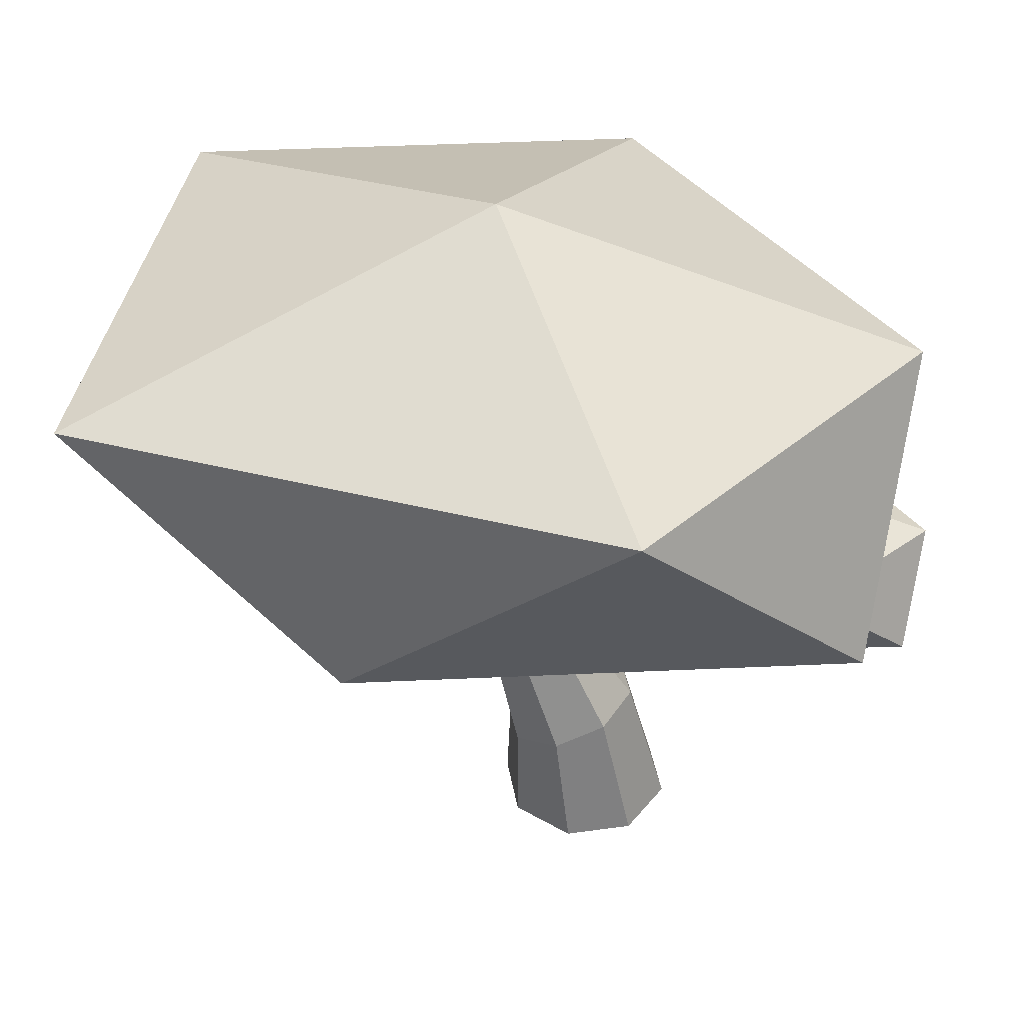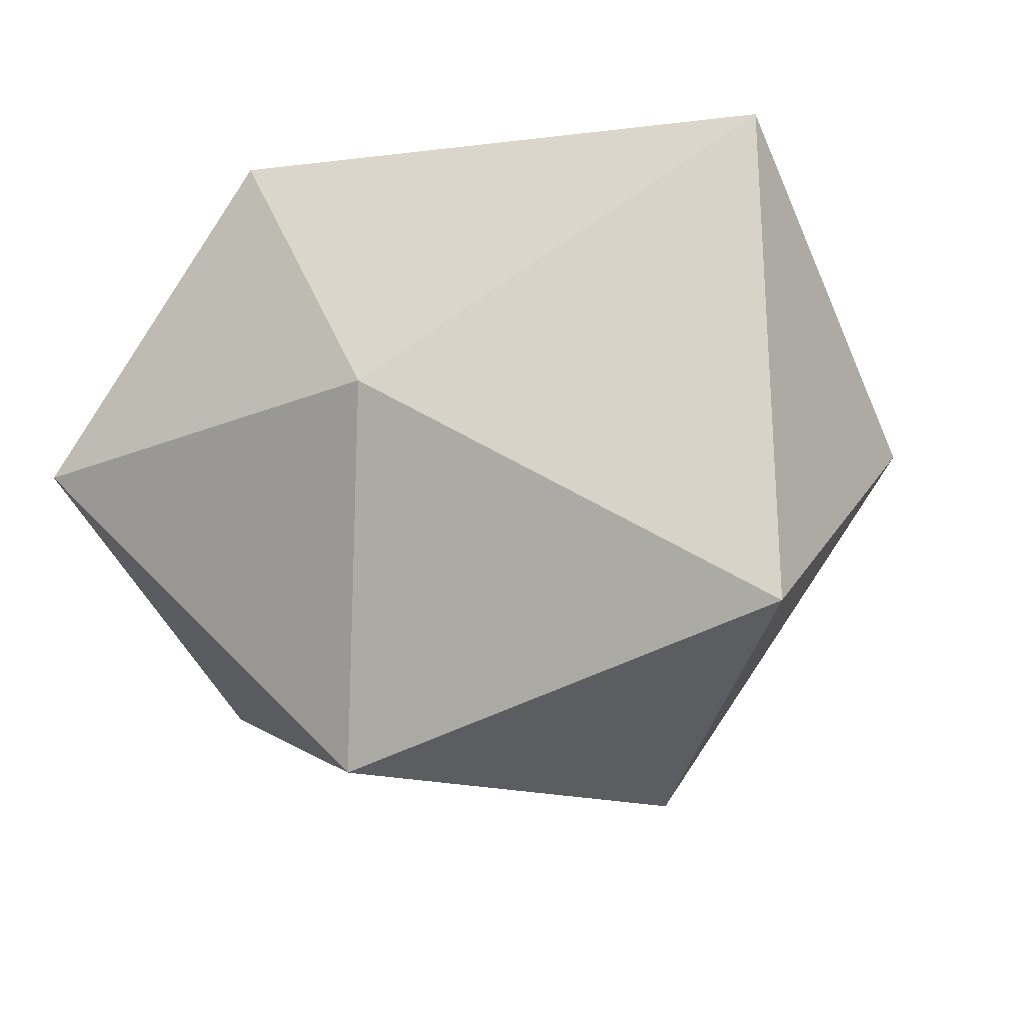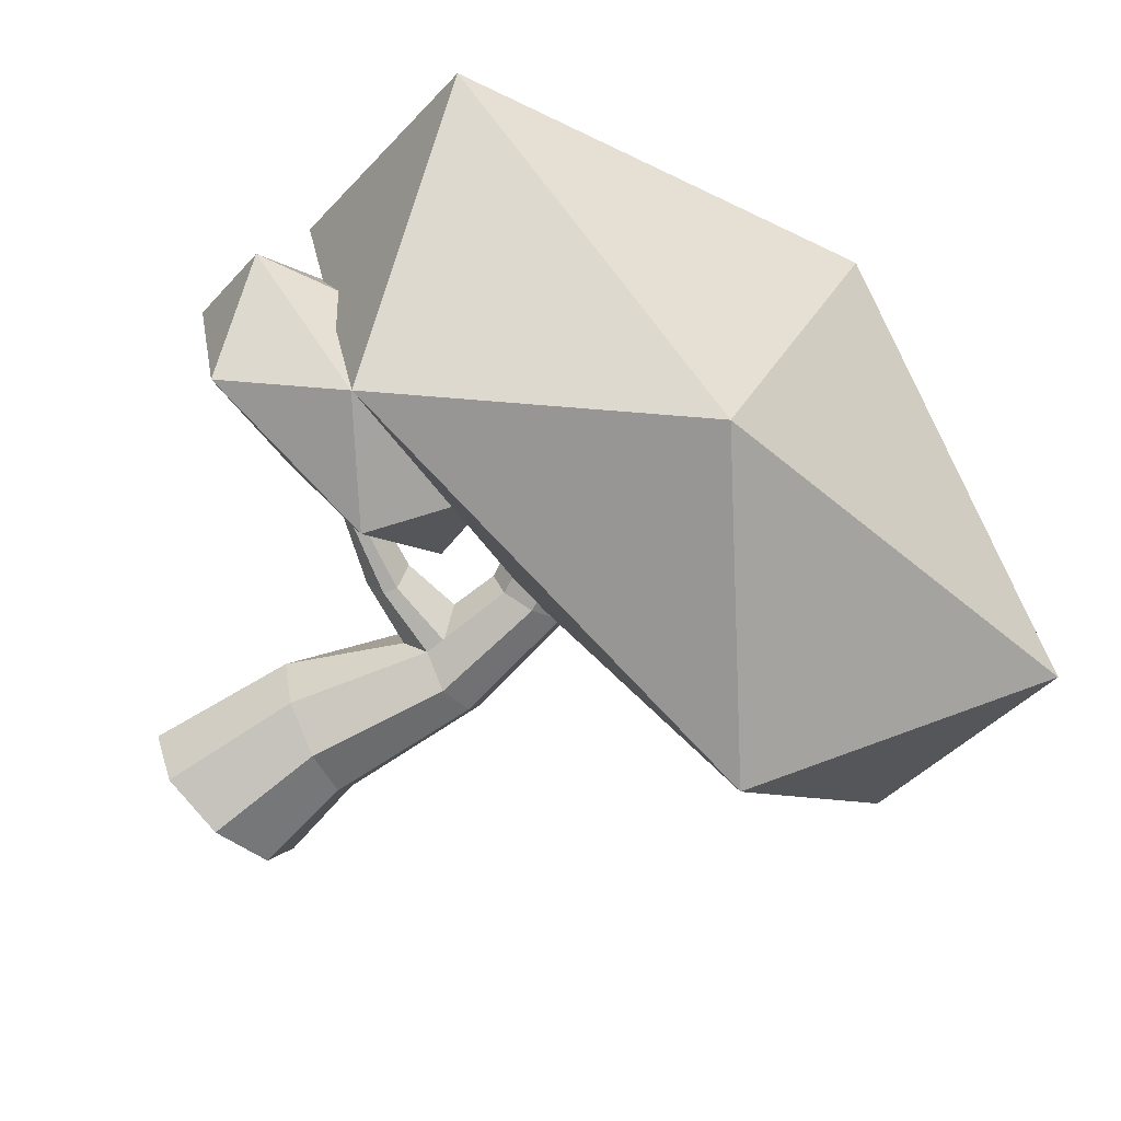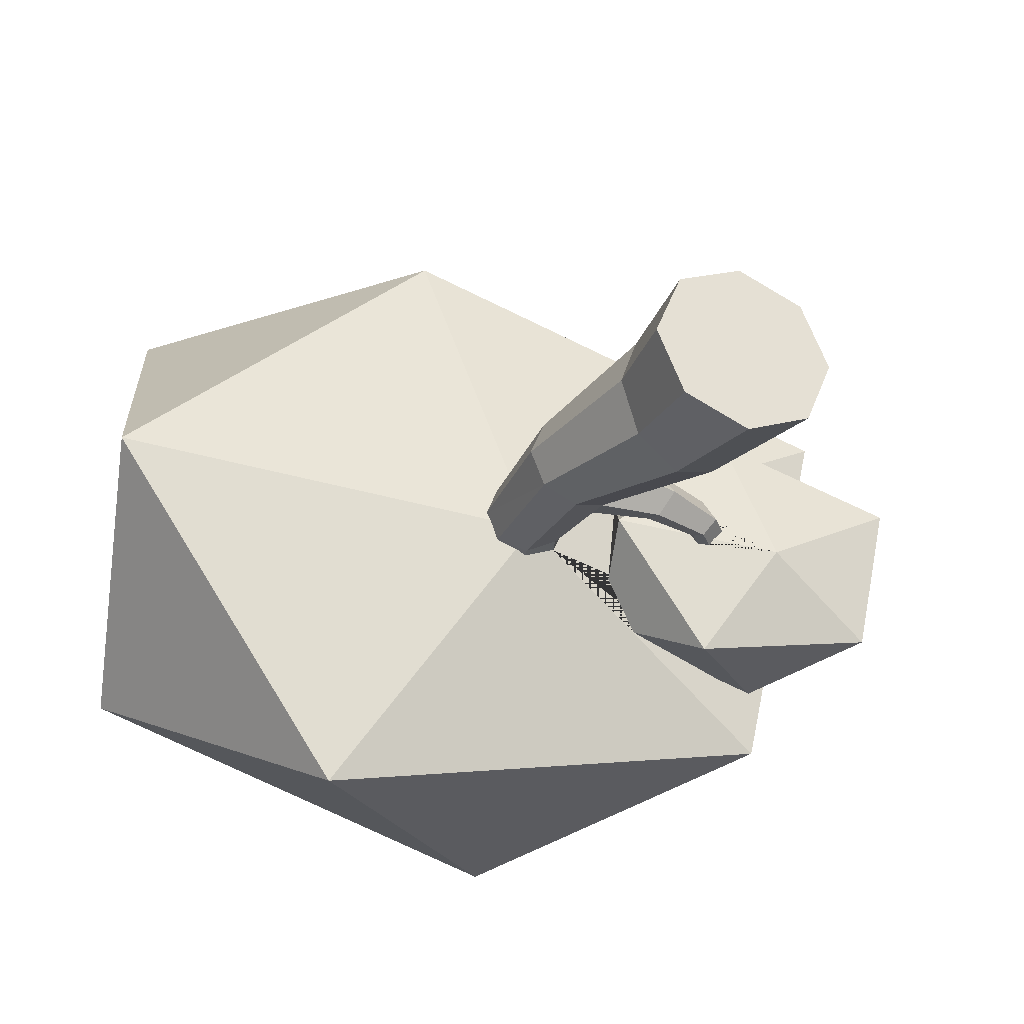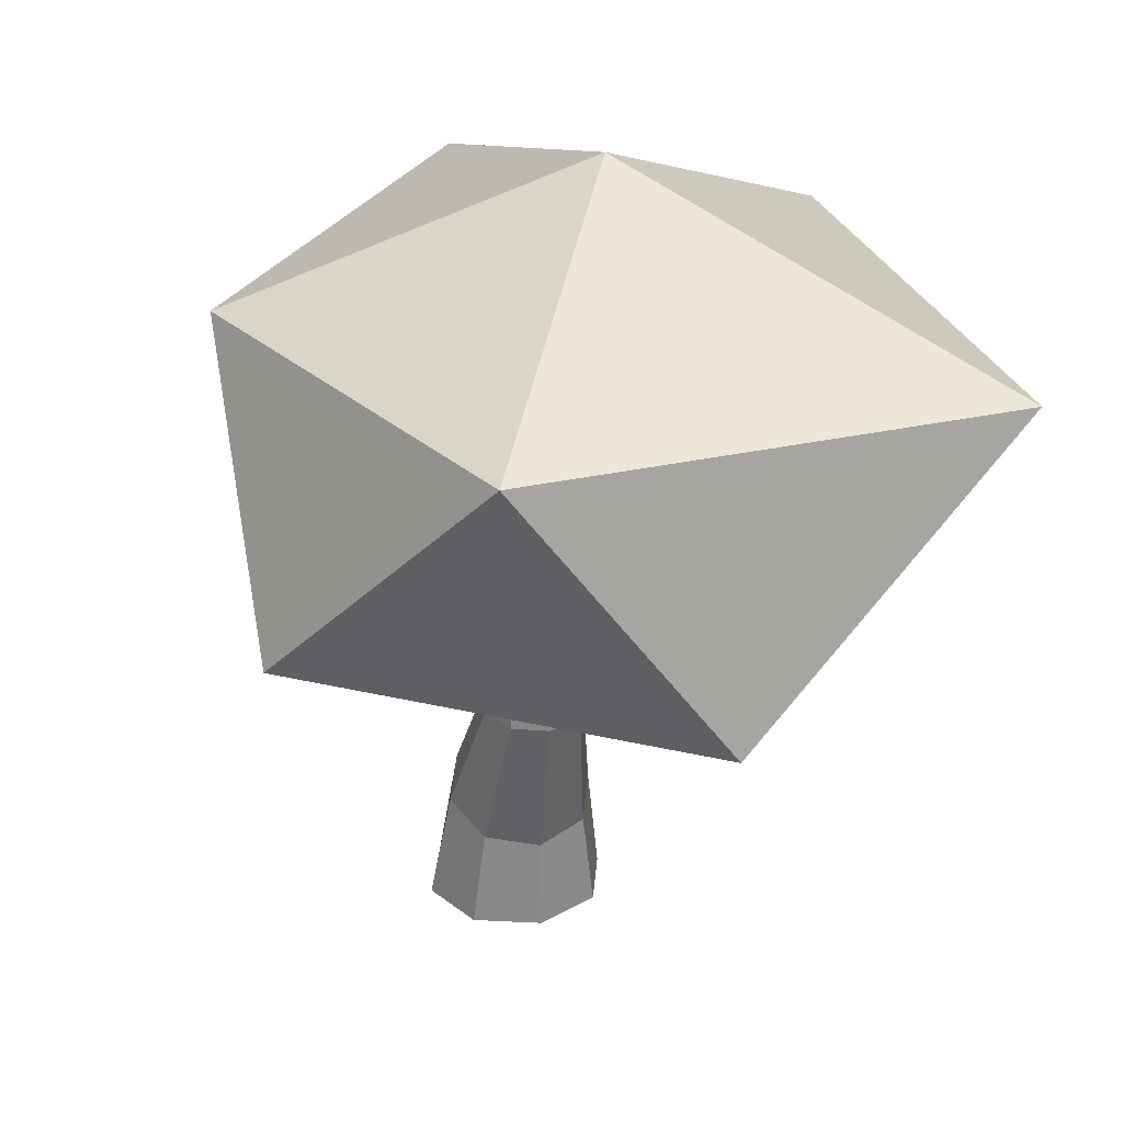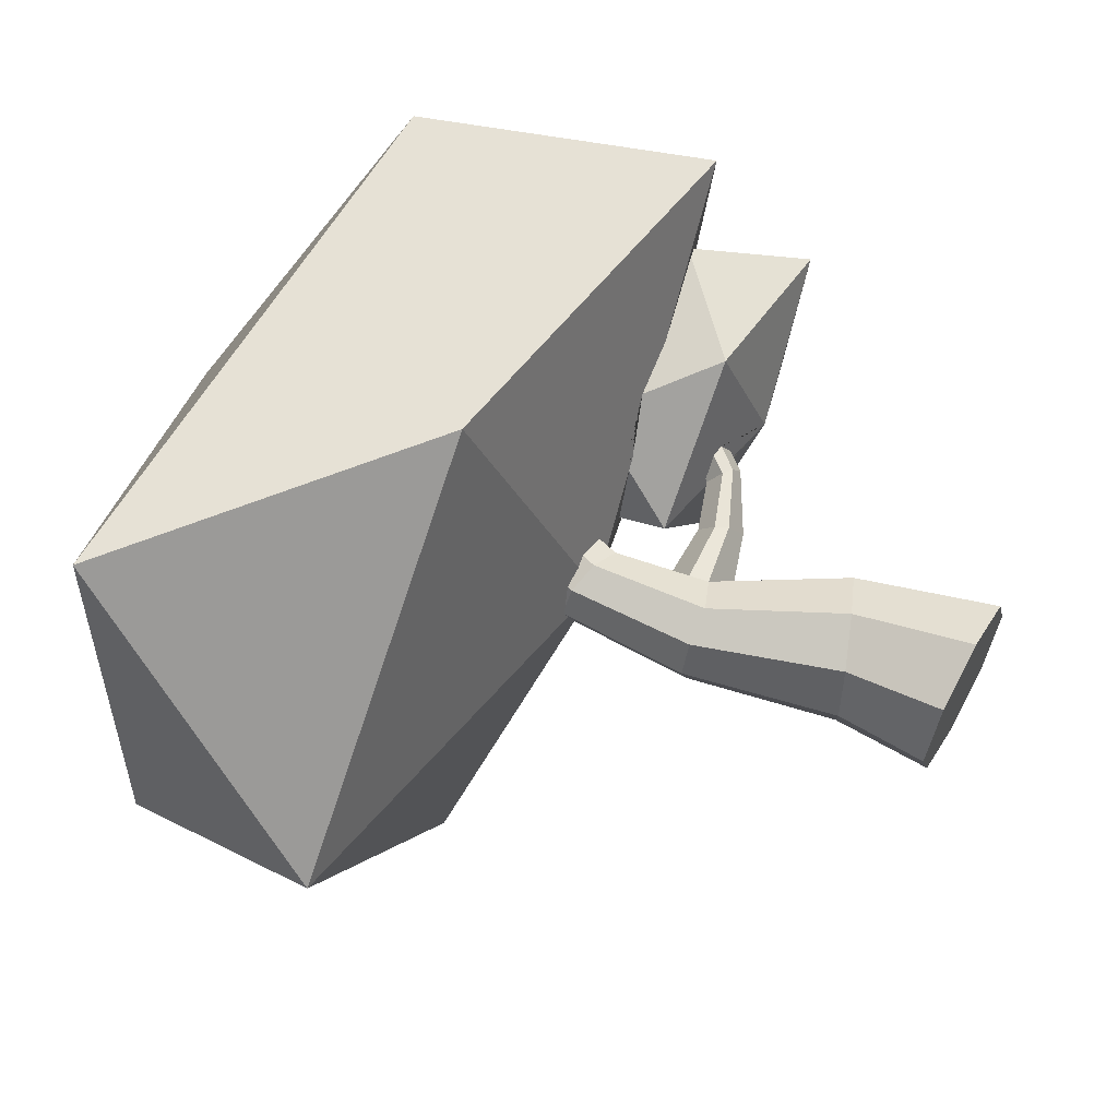
<metadata>
{"format":"obj","ext":"obj","renderer":"f3d","projection":"perspective","resolution":1024,"background":"white","views":[{"elev":40.7,"azim":12.7,"up":"+Y"},{"elev":-12.9,"azim":-158.5,"up":"+Z"},{"elev":-69.7,"azim":136.6,"up":"+Z"},{"elev":-30.2,"azim":-21.0,"up":"+Z"},{"elev":28.2,"azim":-108.2,"up":"+Y"},{"elev":60.4,"azim":-60.6,"up":"+Z"}]}
</metadata>
<code>
o Bush2_Icosphere.002
v -0.03992 0.4172 0.00834
v 0.05127 0.4351 0.06232
v 0.1026 0.4514 0.1188
v -0.04169 0.4183 0.01316
v -0.03927 0.4175 0.007008
v 0.0399 0.4333 0.0508
v 0.1741 0.3813 0.1459
v -0.1997 0.5064 0.4148
v -0.1004 0.4229 0.04536
v -0.08675 0.4249 0.05058
v -0.05001 0.4233 0.03577
v 0.03197 0.4397 -0.05012
v -0.03584 0.4189 -0
v -0.0479 0.4183 -0.02755
v 0.01906 0.3728 -0.002055
v 0.2797 0.4834 0.1546
v 0.1716 0.4587 0.1335
v 0.3579 0.4951 0.2438
v -0.592 0.4835 0.0472
v -0.1361 0.4164 -0.0108
v -0.1401 0.4189 -0.000691
v -0.1404 0.419 0
v -0.1366 0.4204 0.00941
v -0.1242 0.424 0.03577
v -0.05265 0.4178 -0.0362
v 0.07153 0.4545 -0.1114
v -0.0515 0.4181 -0.03577
v 0.2215 0.3417 -0.02434
v 0.1104 0.3587 -0.01211
v 0.1031 0.362 -0.000596
v 0.1246 0.3635 0.02171
v 0.1402 0.3616 0.02236
v 0.1533 0.3553 -0.000702
v 0.1402 0.3542 -0.01539
v 0.3973 0.3769 0.08149
v 0.2941 0.4871 0.152
v 0.1281 0.7617 0.4103
v -0.5144 0.7782 0.3806
v -0.3071 0.4988 -0.3566
v -0.102 0.4161 -0.0455
v -0.1258 0.4186 -0.03577
v -0.1286 0.4181 -0.02958
v -0.05283 0.4178 -0.03626
v 0.2565 0.5092 -0.2254
v 0.1319 0.3777 -0.1602
v 0.135 0.3564 -0.02387
v 0.1199 0.3588 -0.02297
v 0.4048 0.4922 -0.001317
v 0.3081 0.4924 0.1297
v 0.3744 0.7842 0.04026
v -0.532 0.783 -0.1742
v -0.08841 0.4191 -0.05058
v 0.2038 0.4891 -0.1381
v 0.2462 0.4883 -0.1513
v 0.3577 0.3819 -0.1076
v 0.3103 0.5216 0.004488
v 0.3221 0.5001 0.07835
v -0.1013 0.931 0.07418
v -0.02179 0.7748 -0.3345
v 0.2415 0.4975 -0.1281
v 0.2914 0.5044 -0.06381
v 0 -0.02567 -0.1064
v -0.02197 0.115 -0.08625
v 0.03465 0.1376 -0.06099
v 0.07526 -0.02567 -0.07526
v -0.07526 -0.02567 -0.07526
v -0.08302 0.2676 -0.05893
v 0.1064 -0.02567 0
v 0.07526 -0.02567 0.07526
v 0 -0.02567 0.1064
v -0.07526 -0.02567 0.07526
v -0.1064 -0.02567 0
v 0.05811 0.147 0
v -0.0786 0.09235 -0.06099
v -0.04143 0.2854 -0.04167
v -0.1246 0.265 -0.04167
v 0.03465 0.1376 0.06099
v -0.02197 0.115 0.08625
v -0.0786 0.09235 0.06099
v -0.1021 0.08297 -0
v -0.04618 0.3084 -0.0399
v -0.1261 0.4174 -0.03577
v -0.0242 0.2611 0
v -0.1418 0.264 -0
v -0.0917 0.4076 -0.05058
v 0.03361 0.3156 -0.02834
v -0.04143 0.2842 0.04167
v -0.08302 0.2676 0.05893
v -0.1246 0.265 0.04167
v 0.04093 0.3007 -0.02959
v -0.05731 0.3977 -0.03577
v 0.03665 0.337 -0.000288
v 0.05695 0.2873 -0.000288
v -0.1261 0.4174 0.03577
v -0.0343 0.3368 0
v 0.1062 0.3426 -0.02319
v 0.1006 0.3591 -0.000582
v -0.0453 0.3076 0.04023
v -0.0917 0.4076 0.05058
v 0.1168 0.3346 -0.02419
v -0.04307 0.3937 -0
v 0.03436 0.3152 0.028
v 0.1069 0.3426 0.02221
v 0.04114 0.3 0.02901
v 0.1332 0.3307 -0.000582
v -0.05731 0.3977 0.03577
v 0.1173 0.3341 0.02303
f 1 2 3 4
f 5 6 2 1
f 3 2 6 15 7
f 4 3 17 18 8 9 10 11
f 12 6 5 13 14
f 7 16 17 3
f 9 8 19 20 21 22 23 24
f 25 26 12 14 27
f 12 15 6
f 28 7 15 29 30 31 32 33 34
f 16 7 35 36
f 8 18 37
f 19 8 38
f 20 19 39 40 41 42
f 43 44 61 60 53 26 25
f 26 45 15 12
f 28 34 46 47 29 15 45
f 28 35 7
f 16 36 49 57 18 17
f 36 35 48 49
f 8 37 38
f 18 50 37
f 19 38 51
f 39 19 51
f 40 39 44 43 52
f 53 54 45 26
f 28 45 55
f 35 28 55
f 35 55 48
f 49 48 56 57
f 38 37 58
f 57 56 61 44 50 18
f 37 50 58
f 51 38 58
f 39 51 59
f 44 39 59
f 60 54 53
f 55 45 54
f 55 54 48
f 50 59 58
f 59 51 58
f 44 59 50
f 60 61 56 48 54
f 63 64 65 62
f 62 66 74 63
f 63 67 75 64
f 62 65 68 69 70 71 72 66
f 64 73 68 65
f 67 63 74 76
f 69 68 73 77
f 70 69 77 78
f 71 70 78 79
f 72 71 79 80
f 66 72 80 74
f 64 75 83 73
f 75 67 85 91 81
f 76 82 85 67
f 76 74 80 84
f 81 86 90 75
f 76 21 20 42 82
f 73 83 87 77
f 77 87 88 78
f 78 88 89 79
f 79 89 84 80
f 75 90 93 83
f 21 76 84 22
f 86 81 95 92
f 85 82 41 40 52
f 41 82 42
f 22 84 89 94 23
f 91 85 52 43 25 27
f 81 91 101 95
f 86 96 100 90
f 92 97 96 86
f 83 93 104 87
f 88 99 94 89
f 90 100 105 93
f 23 94 24
f 101 91 27 14 13
f 94 99 10 9 24
f 106 101 13 5 1 4 11
f 46 100 96 47
f 96 97 30 29 47
f 98 102 92 95
f 102 103 97 92
f 30 97 103 31
f 93 105 107 104
f 102 98 87 104
f 106 99 88 87 98
f 105 100 46 34 33
f 10 99 106 11
f 106 98 95 101
f 103 102 104 107
f 31 103 107 32
f 32 107 105 33

</code>
